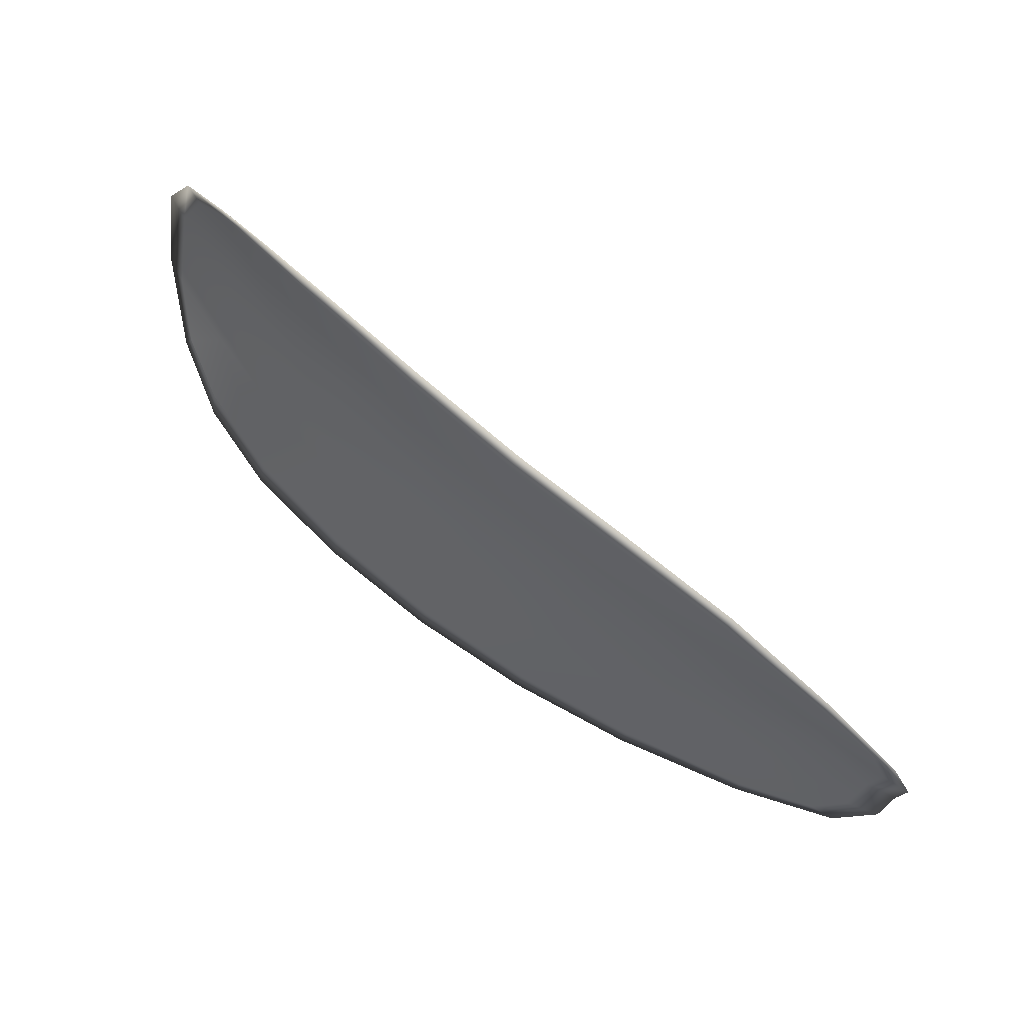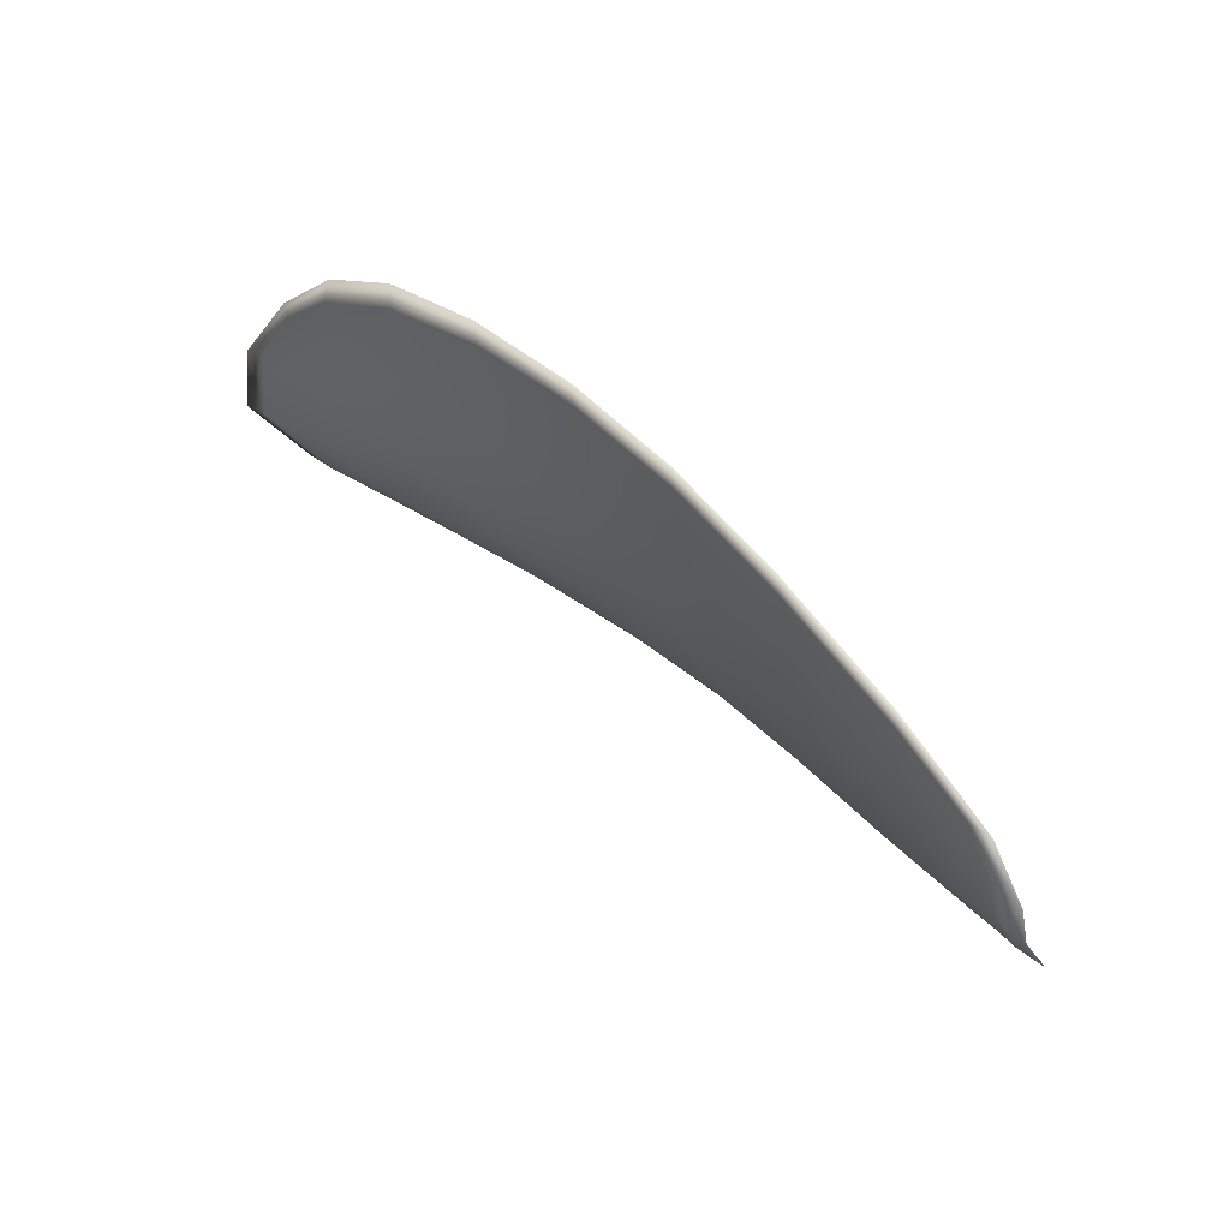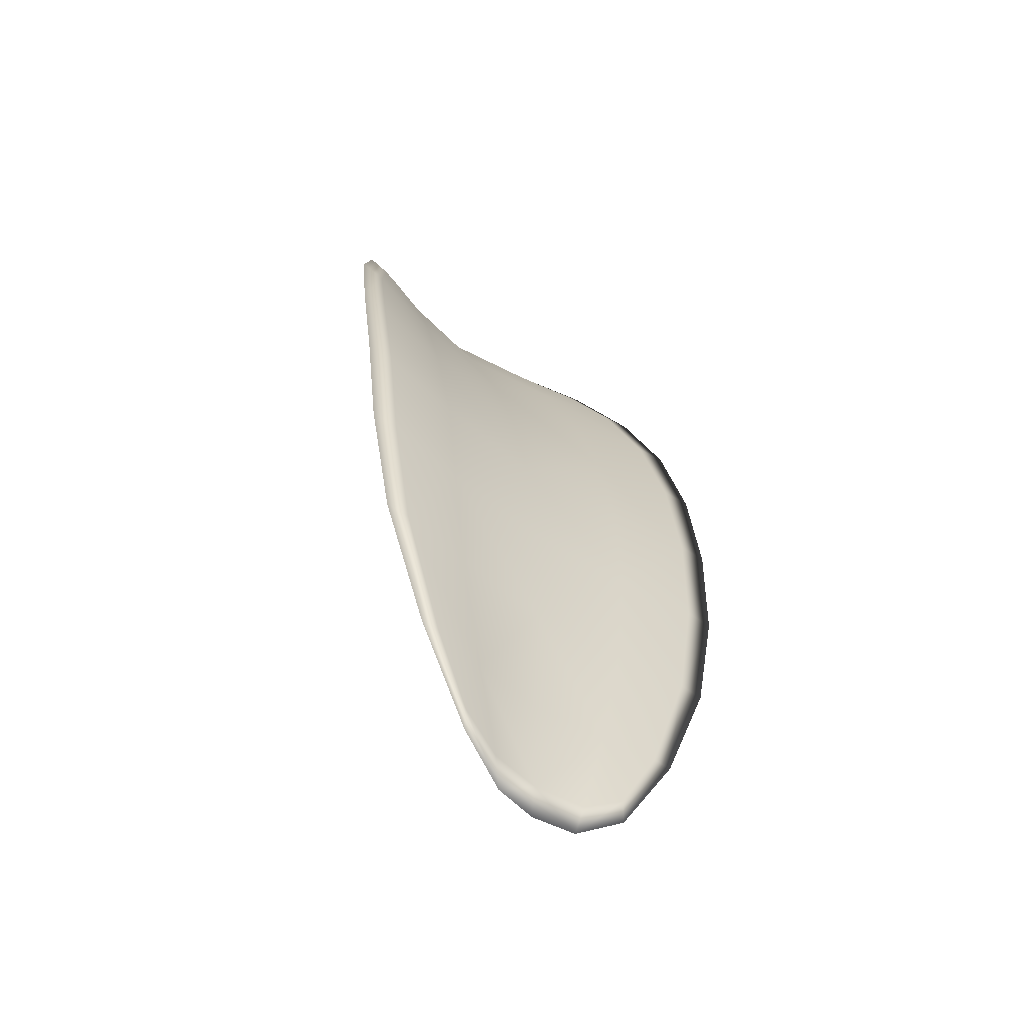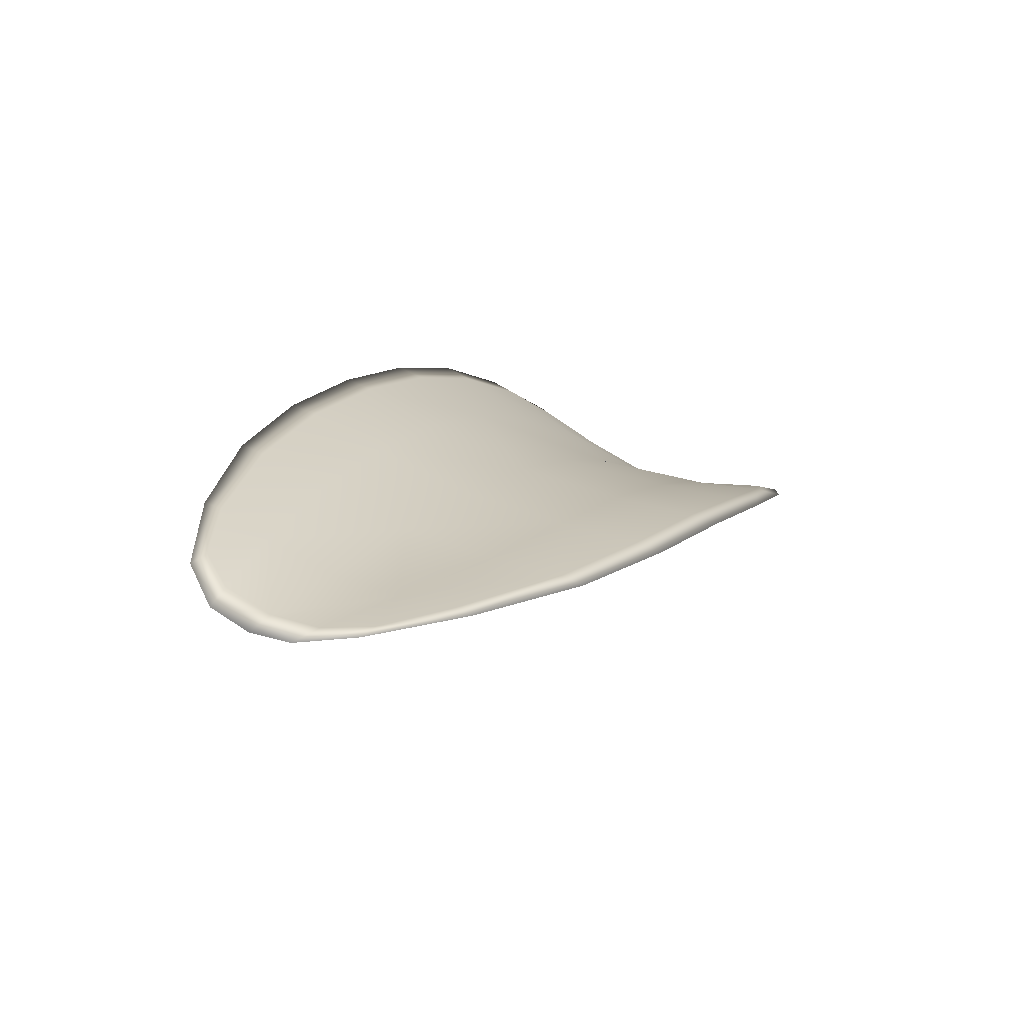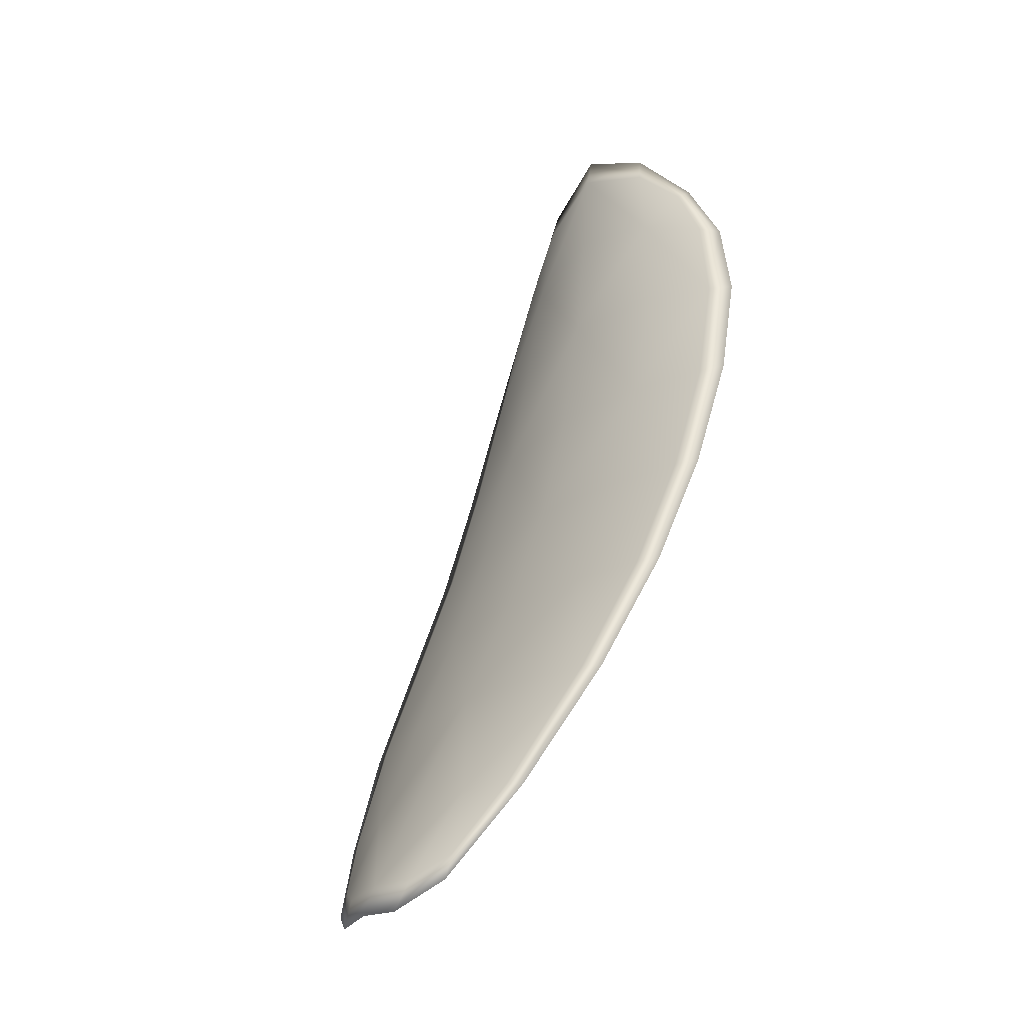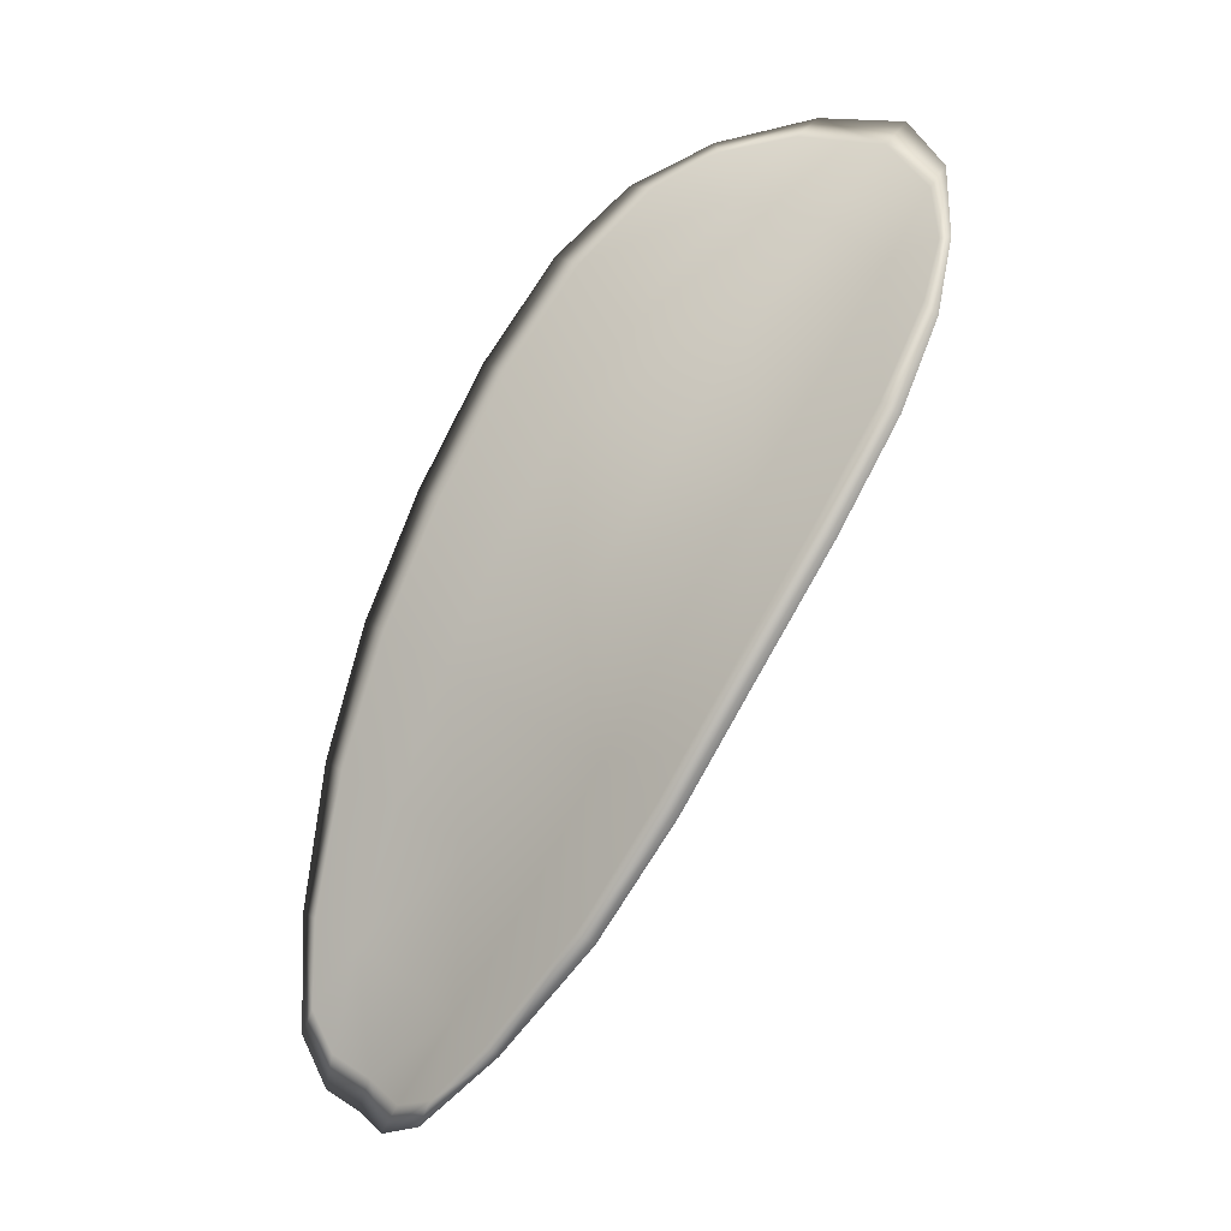
<metadata>
{"format":"obj","ext":"obj","renderer":"f3d","projection":"perspective","resolution":1024,"background":"white","views":[{"elev":-71.6,"azim":-71.8,"up":"+Z"},{"elev":-11.5,"azim":60.5,"up":"+Y"},{"elev":-7.0,"azim":103.5,"up":"+Y"},{"elev":-28.1,"azim":136.6,"up":"+Y"},{"elev":35.7,"azim":68.9,"up":"+Z"},{"elev":-70.4,"azim":-155.0,"up":"+Z"}]}
</metadata>
<code>
v -2.432 0.7335 -1.186
v -2.431 0.7345 -1.184
v -2.428 0.7332 -1.186
v -2.43 0.7322 -1.188
v -2.431 0.7315 -1.19
v -2.432 0.7328 -1.188
v -2.433 0.7336 -1.187
v -2.433 0.7344 -1.185
v -2.433 0.7354 -1.183
v -2.429 0.7357 -1.183
v -2.428 0.7367 -1.183
v -2.425 0.7359 -1.183
v -2.427 0.7347 -1.184
v -2.431 0.7363 -1.182
v -2.429 0.7367 -1.182
v -2.419 0.7292 -1.187
v -2.417 0.7302 -1.186
v -2.415 0.7277 -1.187
v -2.416 0.7268 -1.188
v -2.418 0.7256 -1.189
v -2.42 0.7278 -1.189
v -2.423 0.7299 -1.188
v -2.421 0.7313 -1.186
v -2.42 0.7324 -1.185
v -2.422 0.7267 -1.191
v -2.419 0.7246 -1.191
v -2.42 0.724 -1.193
v -2.423 0.726 -1.192
v -2.425 0.728 -1.192
v -2.424 0.7287 -1.19
v -2.427 0.7306 -1.189
v -2.426 0.7317 -1.187
v -2.428 0.7299 -1.191
v -2.424 0.7331 -1.185
v -2.423 0.7344 -1.184
v -2.414 0.7242 -1.189
v -2.413 0.725 -1.188
v -2.412 0.7232 -1.189
v -2.412 0.7222 -1.19
v -2.413 0.7216 -1.19
v -2.415 0.7233 -1.19
v -2.416 0.7226 -1.191
v -2.414 0.7211 -1.191
v -2.415 0.7212 -1.192
v -2.417 0.7222 -1.192
v -2.432 0.7333 -1.186
v -2.431 0.7343 -1.184
v -2.433 0.7353 -1.183
v -2.434 0.7343 -1.185
v -2.433 0.7335 -1.187
v -2.432 0.7327 -1.188
v -2.431 0.7313 -1.19
v -2.43 0.732 -1.188
v -2.428 0.733 -1.186
v -2.429 0.7355 -1.183
v -2.428 0.7365 -1.182
v -2.429 0.7366 -1.182
v -2.431 0.7362 -1.182
v -2.427 0.7345 -1.184
v -2.425 0.7357 -1.183
v -2.419 0.729 -1.187
v -2.417 0.7301 -1.186
v -2.42 0.7323 -1.185
v -2.421 0.7311 -1.186
v -2.423 0.7297 -1.188
v -2.42 0.7277 -1.189
v -2.418 0.7254 -1.189
v -2.416 0.7266 -1.188
v -2.415 0.7276 -1.187
v -2.422 0.7265 -1.191
v -2.424 0.7286 -1.19
v -2.425 0.7278 -1.192
v -2.423 0.7258 -1.192
v -2.42 0.7238 -1.192
v -2.419 0.7245 -1.191
v -2.427 0.7304 -1.189
v -2.426 0.7315 -1.187
v -2.428 0.7297 -1.191
v -2.424 0.733 -1.185
v -2.423 0.7343 -1.184
v -2.414 0.7241 -1.189
v -2.413 0.7249 -1.188
v -2.415 0.7232 -1.19
v -2.413 0.7214 -1.19
v -2.412 0.7221 -1.19
v -2.412 0.7231 -1.189
v -2.416 0.7225 -1.191
v -2.417 0.722 -1.192
v -2.415 0.7211 -1.192
v -2.414 0.721 -1.191
v -2.413 0.7252 -1.188
v -2.412 0.7228 -1.189
v -2.415 0.728 -1.187
v -2.412 0.7231 -1.189
v -2.413 0.7206 -1.191
v -2.414 0.7208 -1.192
v -2.412 0.7209 -1.19
v -2.415 0.7211 -1.192
v -2.432 0.7325 -1.189
v -2.433 0.7336 -1.187
v -2.431 0.7312 -1.19
v -2.433 0.7335 -1.187
v -2.432 0.7365 -1.182
v -2.429 0.737 -1.182
v -2.434 0.7356 -1.183
v -2.429 0.7366 -1.182
v -2.427 0.7369 -1.182
v -2.425 0.7362 -1.183
v -2.412 0.7215 -1.19
v -2.417 0.722 -1.193
v -2.42 0.7237 -1.193
v -2.434 0.7347 -1.185
v -2.428 0.7296 -1.191
v -2.426 0.7277 -1.192
v -2.422 0.7347 -1.184
v -2.419 0.7328 -1.185
v -2.417 0.7305 -1.186
v -2.423 0.7257 -1.193
f 1 2 3
f 1 3 4
f 1 4 5
f 1 5 6
f 1 6 7
f 1 7 8
f 1 8 9
f 1 9 2
f 10 11 12
f 10 12 13
f 10 13 3
f 10 3 2
f 10 2 9
f 10 9 14
f 10 14 15
f 10 15 11
f 16 17 18
f 16 18 19
f 16 19 20
f 16 20 21
f 16 21 22
f 16 22 23
f 16 23 24
f 16 24 17
f 25 21 20
f 25 20 26
f 25 26 27
f 25 27 28
f 25 28 29
f 25 29 30
f 25 30 22
f 25 22 21
f 31 32 22
f 31 22 30
f 31 30 29
f 31 29 33
f 31 33 5
f 31 5 4
f 31 4 3
f 31 3 32
f 34 35 24
f 34 24 23
f 34 23 22
f 34 22 32
f 34 32 3
f 34 3 13
f 34 13 12
f 34 12 35
f 36 37 38
f 36 38 39
f 36 39 40
f 36 40 41
f 36 41 20
f 36 20 19
f 36 19 18
f 36 18 37
f 42 41 40
f 42 40 43
f 42 43 44
f 42 44 45
f 42 45 27
f 42 27 26
f 42 26 20
f 42 20 41
f 46 47 48
f 46 48 49
f 46 49 50
f 46 50 51
f 46 51 52
f 46 52 53
f 46 53 54
f 46 54 47
f 55 56 57
f 55 57 58
f 55 58 48
f 55 48 47
f 55 47 54
f 55 54 59
f 55 59 60
f 55 60 56
f 61 62 63
f 61 63 64
f 61 64 65
f 61 65 66
f 61 66 67
f 61 67 68
f 61 68 69
f 61 69 62
f 70 66 65
f 70 65 71
f 70 71 72
f 70 72 73
f 70 73 74
f 70 74 75
f 70 75 67
f 70 67 66
f 76 77 54
f 76 54 53
f 76 53 52
f 76 52 78
f 76 78 72
f 76 72 71
f 76 71 65
f 76 65 77
f 79 80 60
f 79 60 59
f 79 59 54
f 79 54 77
f 79 77 65
f 79 65 64
f 79 64 63
f 79 63 80
f 81 82 69
f 81 69 68
f 81 68 67
f 81 67 83
f 81 83 84
f 81 84 85
f 81 85 86
f 81 86 82
f 87 83 67
f 87 67 75
f 87 75 74
f 87 74 88
f 87 88 89
f 87 89 90
f 87 90 84
f 87 84 83
f 91 92 38
f 91 38 37
f 91 37 18
f 91 18 93
f 91 93 69
f 91 69 82
f 91 82 94
f 91 94 92
f 95 96 44
f 95 44 43
f 95 43 40
f 95 40 97
f 95 97 84
f 95 84 90
f 95 90 98
f 95 98 96
f 99 100 7
f 99 7 6
f 99 6 5
f 99 5 101
f 99 101 52
f 99 52 51
f 99 51 102
f 99 102 100
f 103 104 15
f 103 15 14
f 103 14 9
f 103 9 105
f 103 105 48
f 103 48 58
f 103 58 106
f 103 106 104
f 107 108 12
f 107 12 11
f 107 11 15
f 107 15 104
f 107 104 106
f 107 106 56
f 107 56 60
f 107 60 108
f 109 97 40
f 109 40 39
f 109 39 38
f 109 38 92
f 109 92 94
f 109 94 85
f 109 85 84
f 109 84 97
f 110 111 27
f 110 27 45
f 110 45 44
f 110 44 96
f 110 96 98
f 110 98 88
f 110 88 74
f 110 74 111
f 112 105 9
f 112 9 8
f 112 8 7
f 112 7 100
f 112 100 102
f 112 102 49
f 112 49 48
f 112 48 105
f 113 101 5
f 113 5 33
f 113 33 29
f 113 29 114
f 113 114 72
f 113 72 78
f 113 78 52
f 113 52 101
f 115 116 24
f 115 24 35
f 115 35 12
f 115 12 108
f 115 108 60
f 115 60 80
f 115 80 63
f 115 63 116
f 117 93 18
f 117 18 17
f 117 17 24
f 117 24 116
f 117 116 63
f 117 63 62
f 117 62 69
f 117 69 93
f 118 114 29
f 118 29 28
f 118 28 27
f 118 27 111
f 118 111 74
f 118 74 73
f 118 73 72
f 118 72 114

</code>
